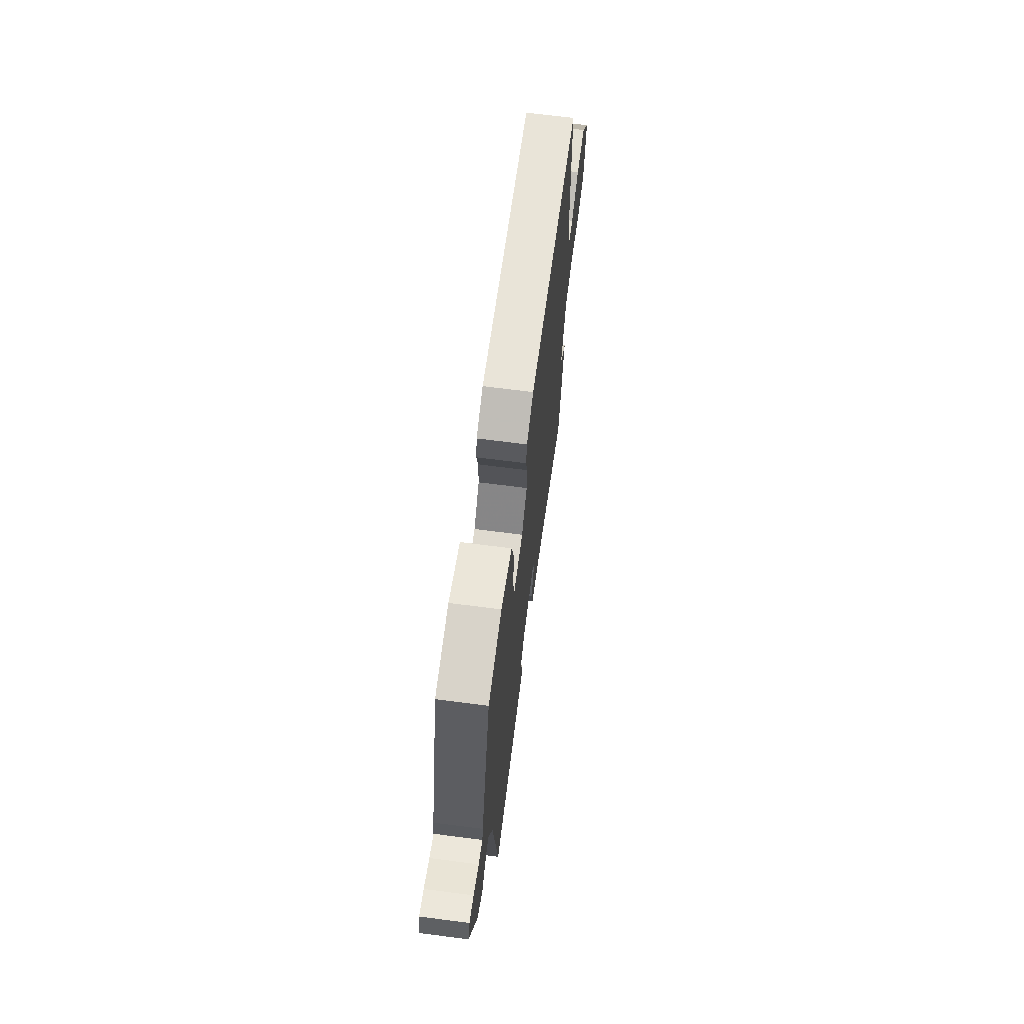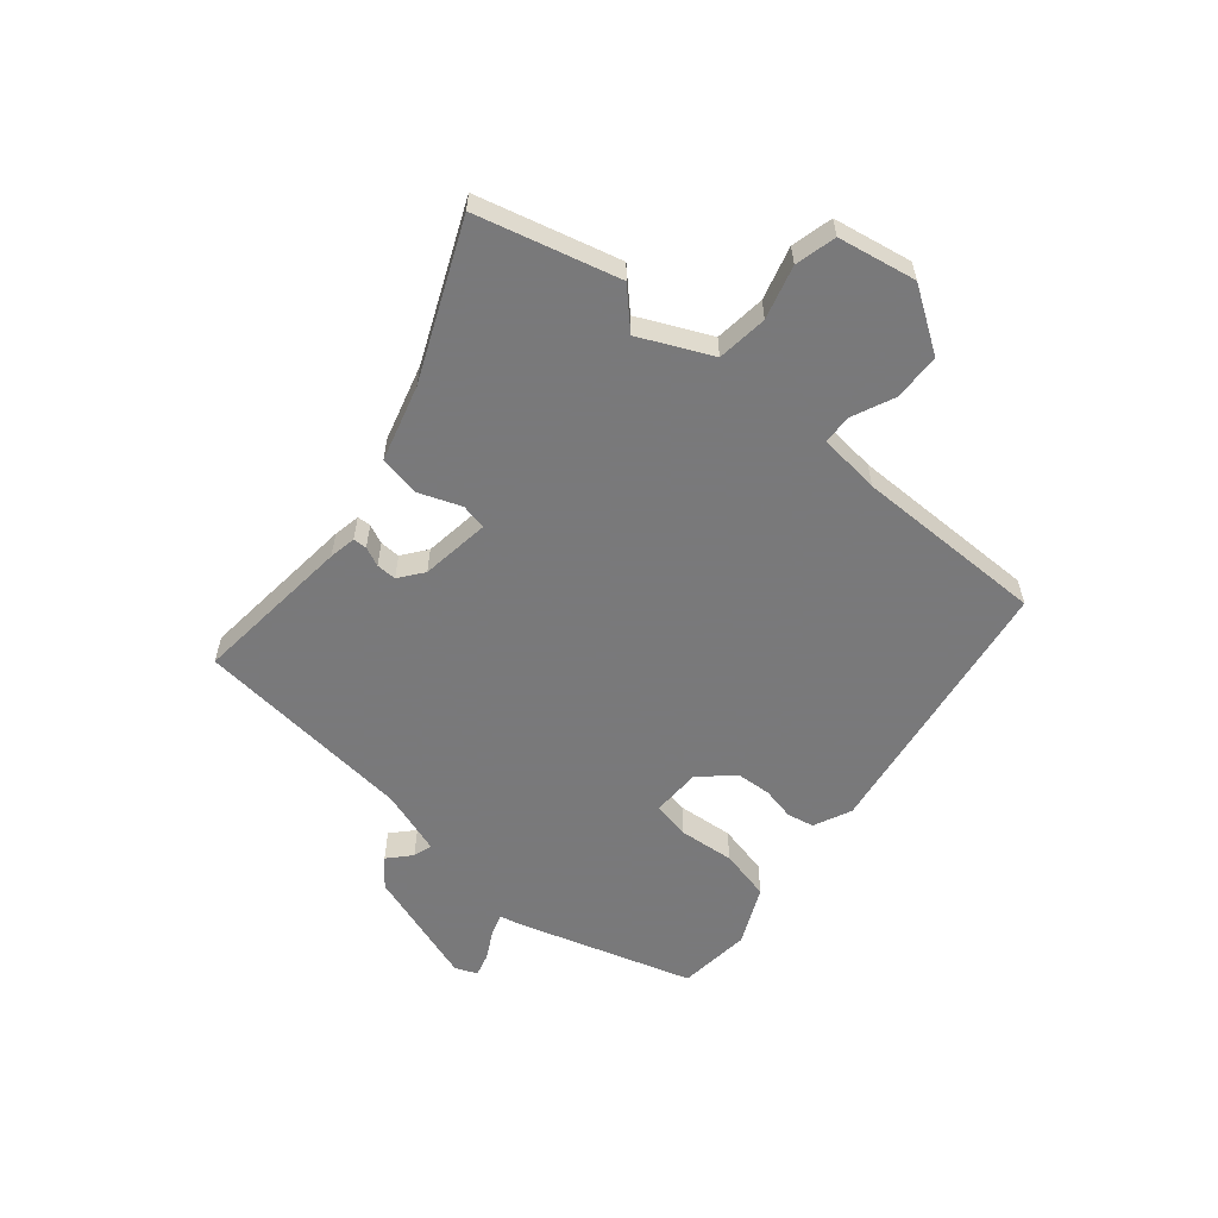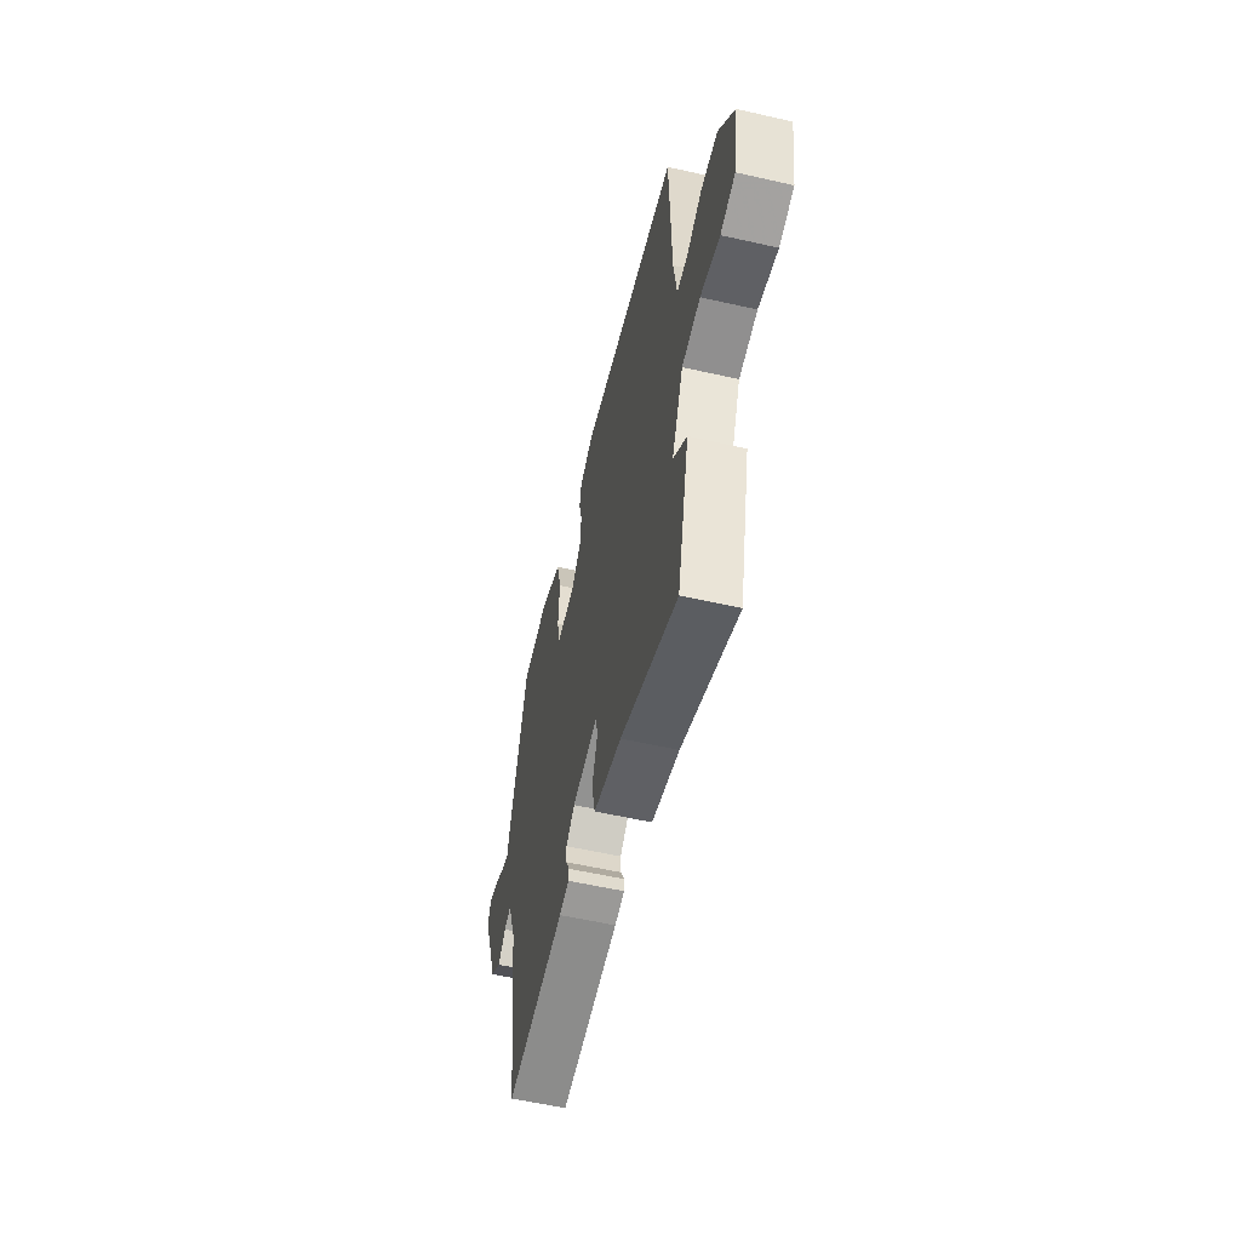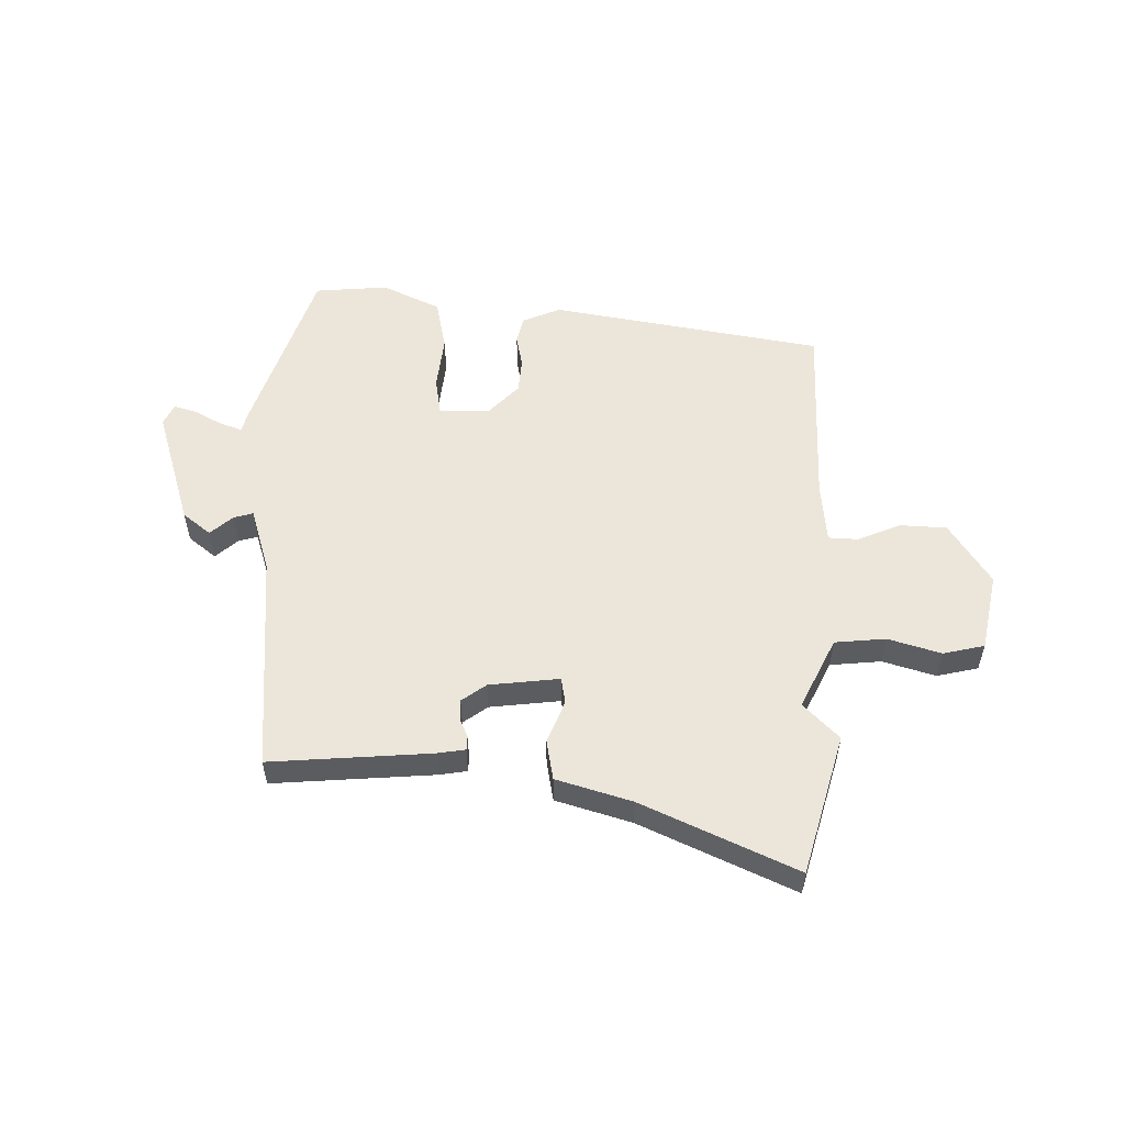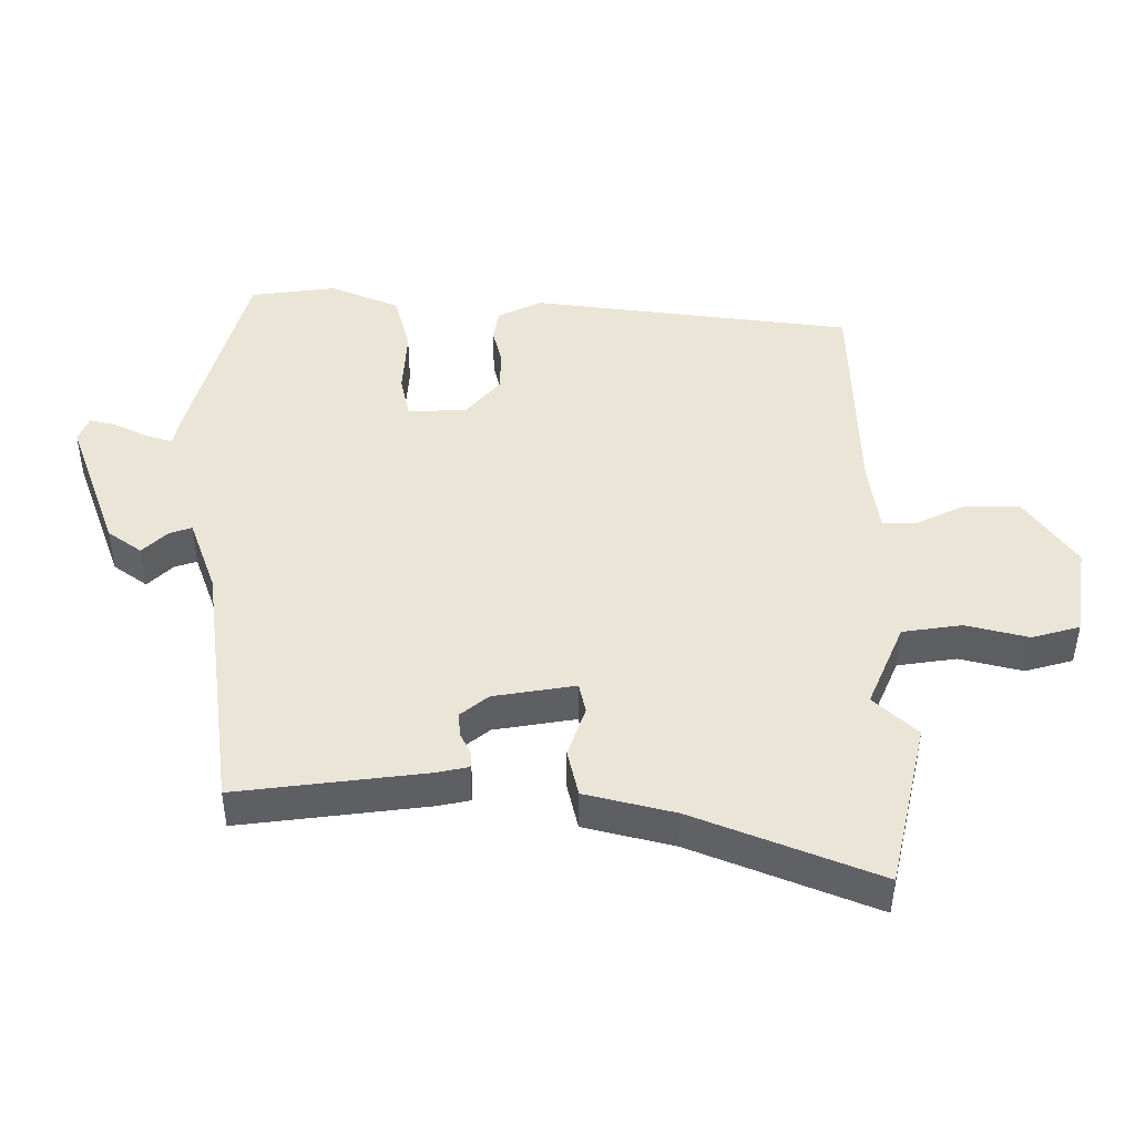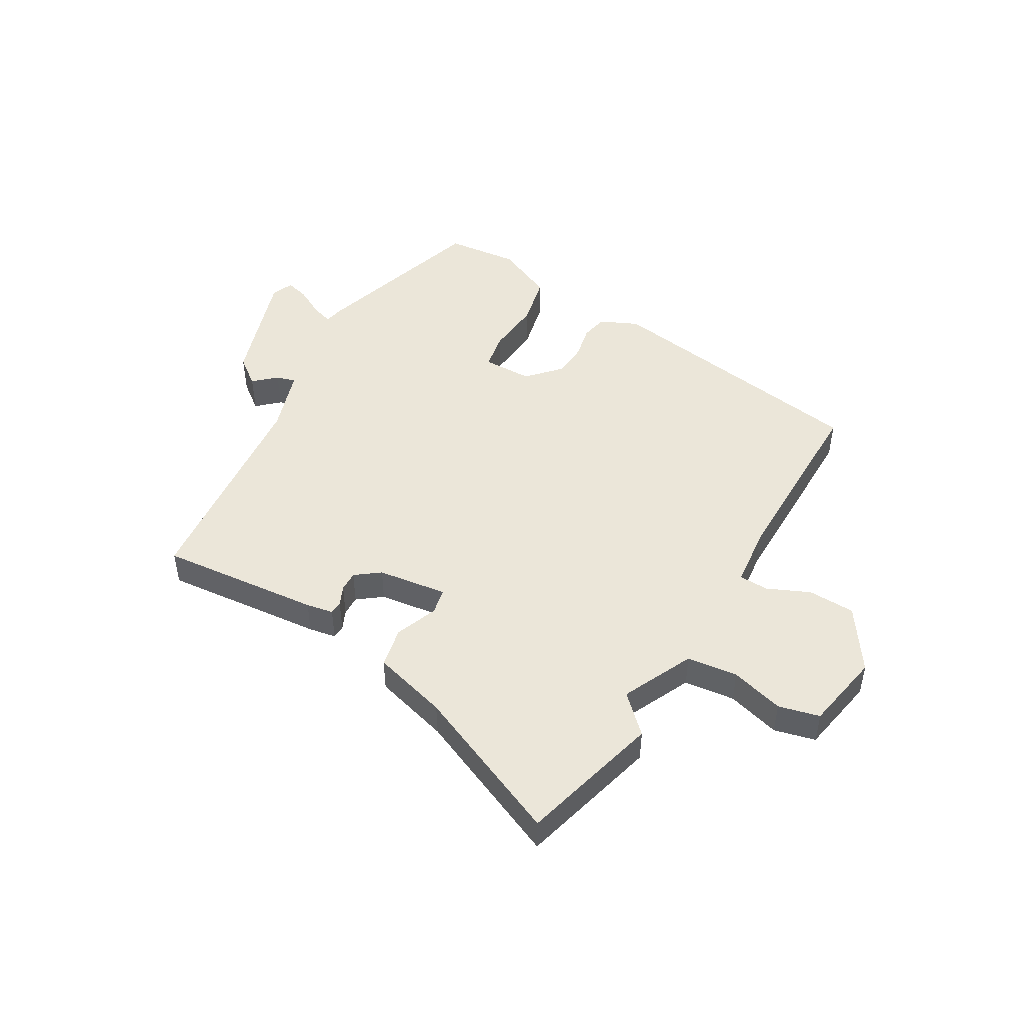
<metadata>
{"format":"obj","ext":"obj","renderer":"f3d","projection":"perspective","resolution":1024,"background":"white","views":[{"elev":67.9,"azim":97.4,"up":"+Z"},{"elev":-57.8,"azim":-128.3,"up":"+Y"},{"elev":-57.0,"azim":-103.3,"up":"+Z"},{"elev":54.6,"azim":-176.2,"up":"+Y"},{"elev":-44.4,"azim":179.8,"up":"+Z"},{"elev":47.7,"azim":-148.0,"up":"+Y"}]}
</metadata>
<code>
v -0.469 0.07 -0.635
v -0.526 0.07 -0.387
v -0.462 0.07 -0.328
v -0.516 0.07 -0.202
v -0.604 0.07 -0.189
v -0.697 0.07 -0.212
v -0.768 0.07 -0.192
v -0.789 0.07 -0.055
v -0.714 0.07 0.05
v -0.632 0.07 0.05
v -0.559 0.07 0.015
v -0.508 0.07 0.015
v -0.493 0.07 0.122
v -0.484 0.07 0.454
v -0.006 0.07 0.513
v 0.059 0.07 0.481
v 0.067 0.07 0.434
v 0.053 0.07 0.377
v 0.055 0.07 0.316
v 0.105 0.07 0.258
v 0.192 0.07 0.254
v 0.206 0.07 0.319
v 0.2 0.07 0.416
v 0.223 0.07 0.505
v 0.326 0.07 0.548
v 0.453 0.07 0.531
v 0.538 0.07 0.222
v 0.545 0.07 0.186
v 0.583 0.07 0.197
v 0.633 0.07 0.222
v 0.674 0.07 0.232
v 0.689 0.07 0.194
v 0.615 0.07 -0.01
v 0.565 0.07 -0.046
v 0.528 0.07 -0.01
v 0.495 0.07 0.001
v 0.455 0.07 -0.11
v 0.405 0.07 -0.494
v 0.126 0.07 -0.459
v 0.079 0.07 -0.449
v 0.079 0.07 -0.425
v 0.095 0.07 -0.392
v 0.097 0.07 -0.357
v 0.056 0.07 -0.324
v -0.065 0.07 -0.304
v -0.075 0.07 -0.349
v -0.049 0.07 -0.424
v -0.065 0.07 -0.494
v -0.198 0.07 -0.527
v -0.469 0 -0.635
v -0.526 0 -0.387
v -0.462 0 -0.328
v -0.516 0 -0.202
v -0.604 0 -0.189
v -0.697 0 -0.212
v -0.768 0 -0.192
v -0.789 0 -0.055
v -0.714 0 0.05
v -0.632 0 0.05
v -0.559 0 0.015
v -0.508 0 0.015
v -0.493 0 0.122
v -0.484 0 0.454
v -0.006 0 0.513
v 0.059 0 0.481
v 0.067 0 0.434
v 0.053 0 0.377
v 0.055 0 0.316
v 0.105 0 0.258
v 0.192 0 0.254
v 0.206 0 0.319
v 0.2 0 0.416
v 0.223 0 0.505
v 0.326 0 0.548
v 0.453 0 0.531
v 0.538 0 0.222
v 0.545 0 0.186
v 0.583 0 0.197
v 0.633 0 0.222
v 0.674 0 0.232
v 0.689 0 0.194
v 0.615 0 -0.01
v 0.565 0 -0.046
v 0.528 0 -0.01
v 0.495 0 0.001
v 0.455 0 -0.11
v 0.405 0 -0.494
v 0.126 0 -0.459
v 0.079 0 -0.449
v 0.079 0 -0.425
v 0.095 0 -0.392
v 0.097 0 -0.357
v 0.056 0 -0.324
v -0.065 0 -0.304
v -0.075 0 -0.349
v -0.049 0 -0.424
v -0.065 0 -0.494
v -0.198 0 -0.527
f 46 47 48 49
f 45 46 49 1
f 39 40 41 42
f 37 38 39 42
f 36 37 42 43
f 32 33 34 35
f 32 35 36
f 29 30 31 32
f 28 29 32 36
f 22 23 24 25
f 21 22 25 26
f 15 16 17 18
f 13 14 15 18
f 12 13 18 19
f 8 9 10 11
f 8 11 12
f 5 6 7 8
f 4 5 8 12
f 3 4 12 19
f 45 1 2 3
f 28 36 43 44
f 28 44 45
f 21 26 27 28
f 20 21 28 45
f 3 19 20 45
f 98 97 96 95
f 50 98 95 94
f 91 90 89 88
f 91 88 87 86
f 92 91 86 85
f 84 83 82 81
f 85 84 81
f 81 80 79 78
f 85 81 78 77
f 74 73 72 71
f 75 74 71 70
f 67 66 65 64
f 67 64 63 62
f 68 67 62 61
f 60 59 58 57
f 61 60 57
f 57 56 55 54
f 61 57 54 53
f 68 61 53 52
f 52 51 50 94
f 93 92 85 77
f 94 93 77
f 77 76 75 70
f 94 77 70 69
f 94 69 68 52
f 1 50 51 2
f 2 51 52 3
f 3 52 53 4
f 4 53 54 5
f 5 54 55 6
f 6 55 56 7
f 7 56 57 8
f 8 57 58 9
f 9 58 59 10
f 10 59 60 11
f 11 60 61 12
f 12 61 62 13
f 13 62 63 14
f 14 63 64 15
f 15 64 65 16
f 16 65 66 17
f 17 66 67 18
f 18 67 68 19
f 19 68 69 20
f 20 69 70 21
f 21 70 71 22
f 22 71 72 23
f 23 72 73 24
f 24 73 74 25
f 25 74 75 26
f 26 75 76 27
f 27 76 77 28
f 28 77 78 29
f 29 78 79 30
f 30 79 80 31
f 31 80 81 32
f 32 81 82 33
f 33 82 83 34
f 34 83 84 35
f 35 84 85 36
f 36 85 86 37
f 37 86 87 38
f 38 87 88 39
f 39 88 89 40
f 40 89 90 41
f 41 90 91 42
f 42 91 92 43
f 43 92 93 44
f 44 93 94 45
f 45 94 95 46
f 46 95 96 47
f 47 96 97 48
f 48 97 98 49
f 49 98 50 1

</code>
